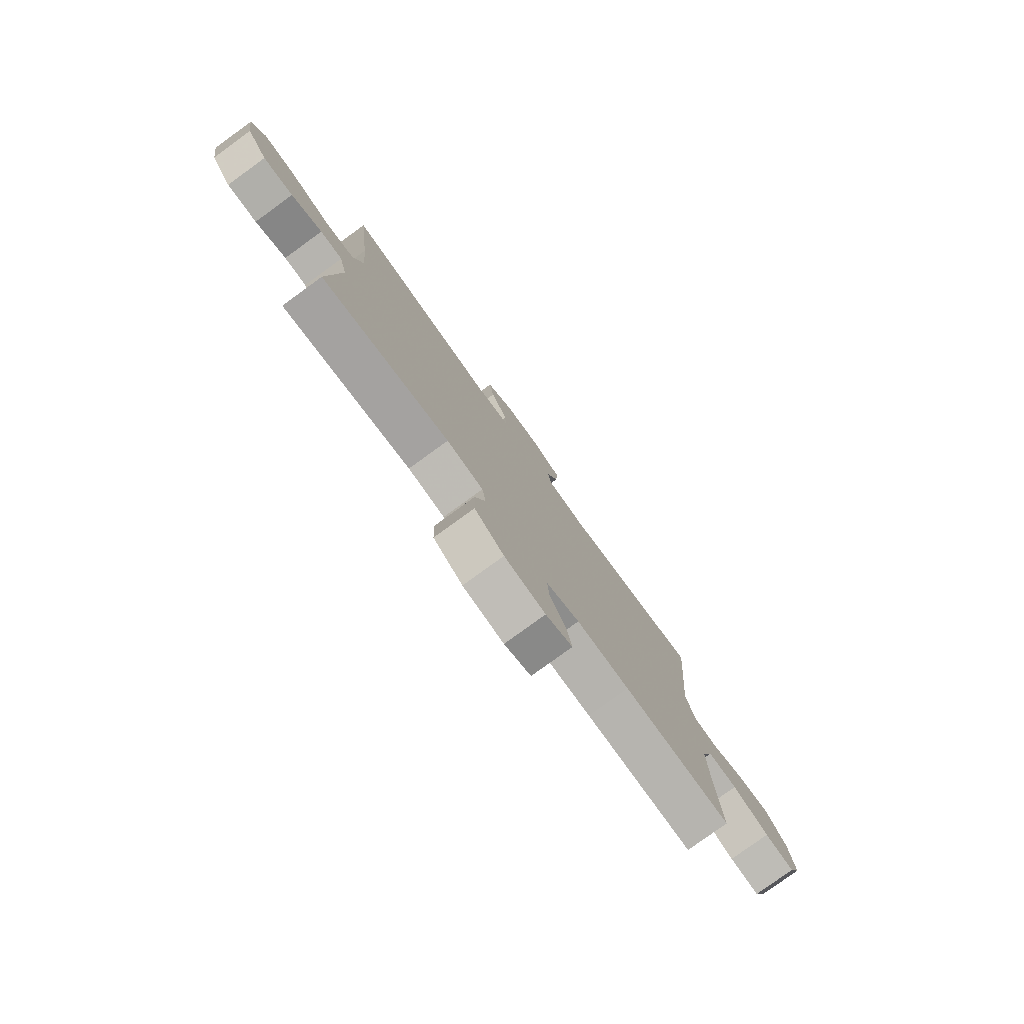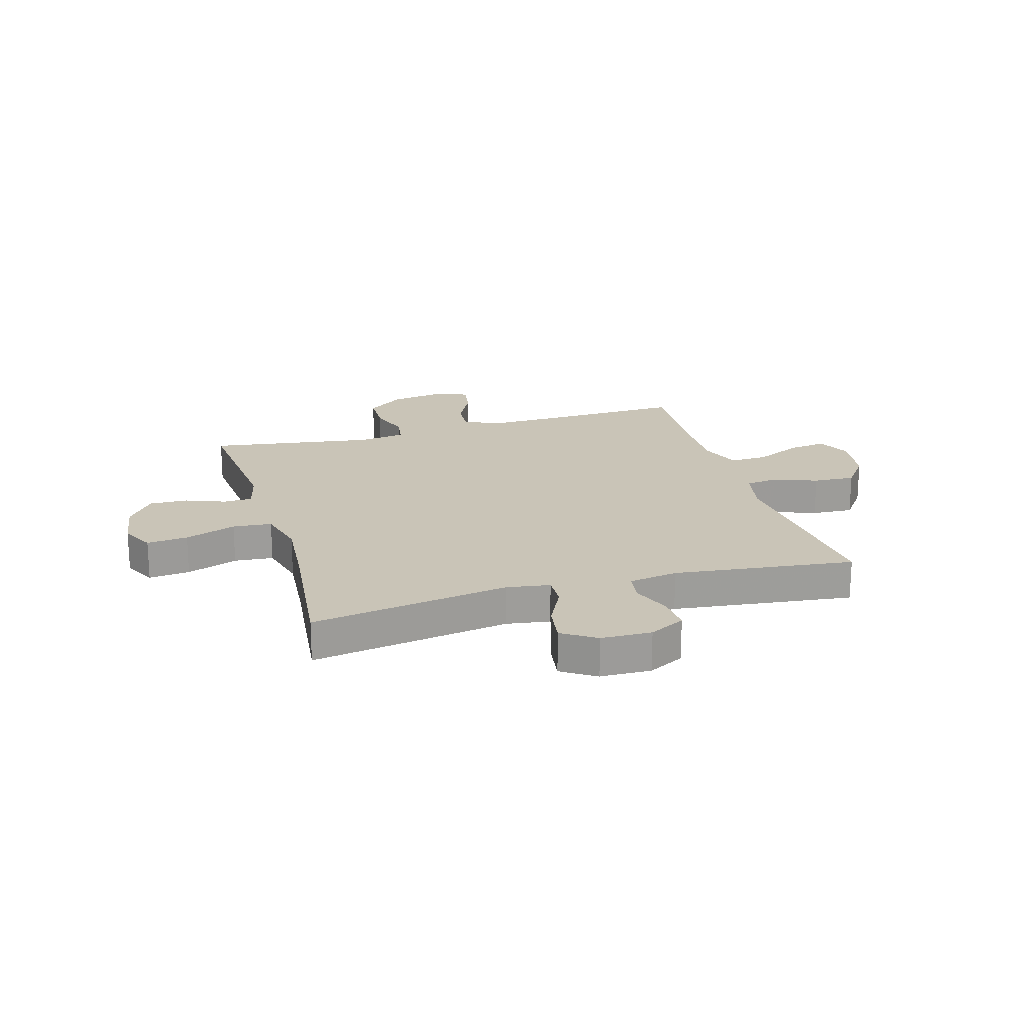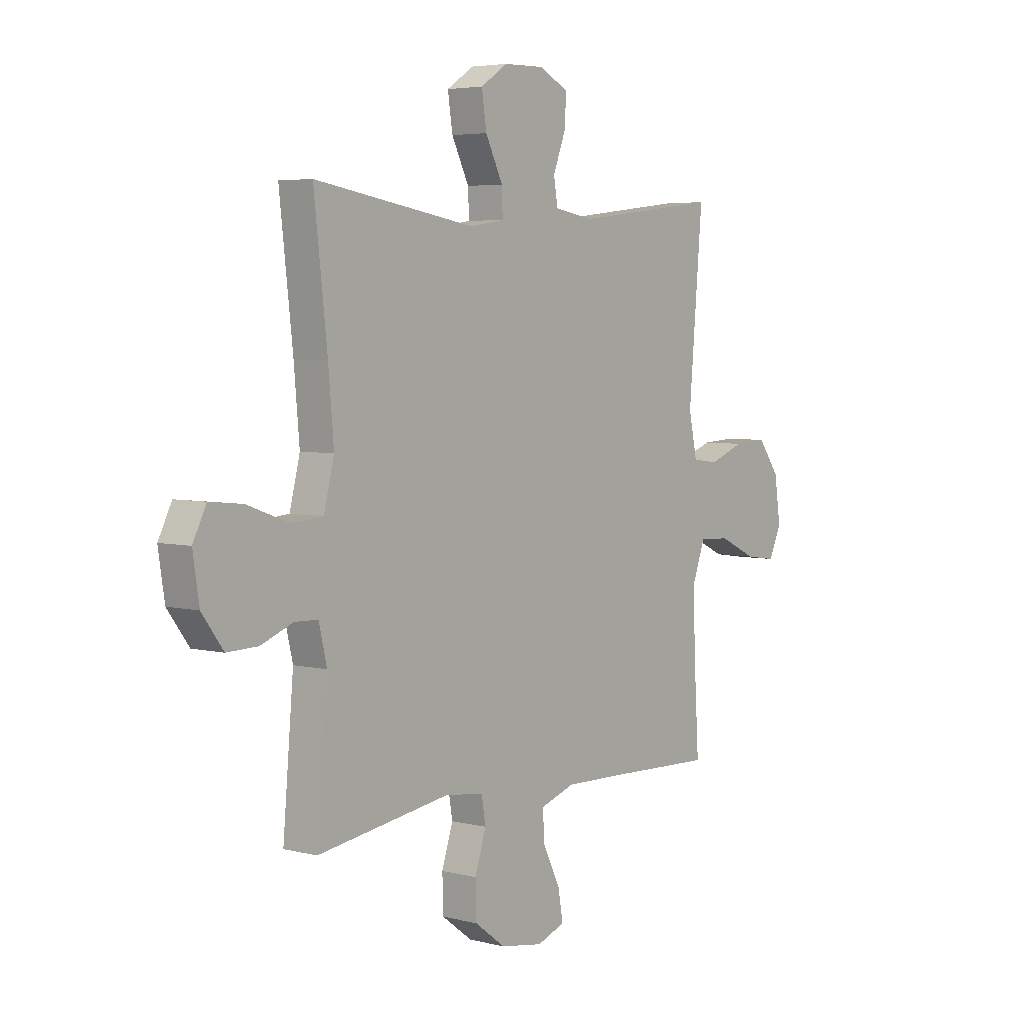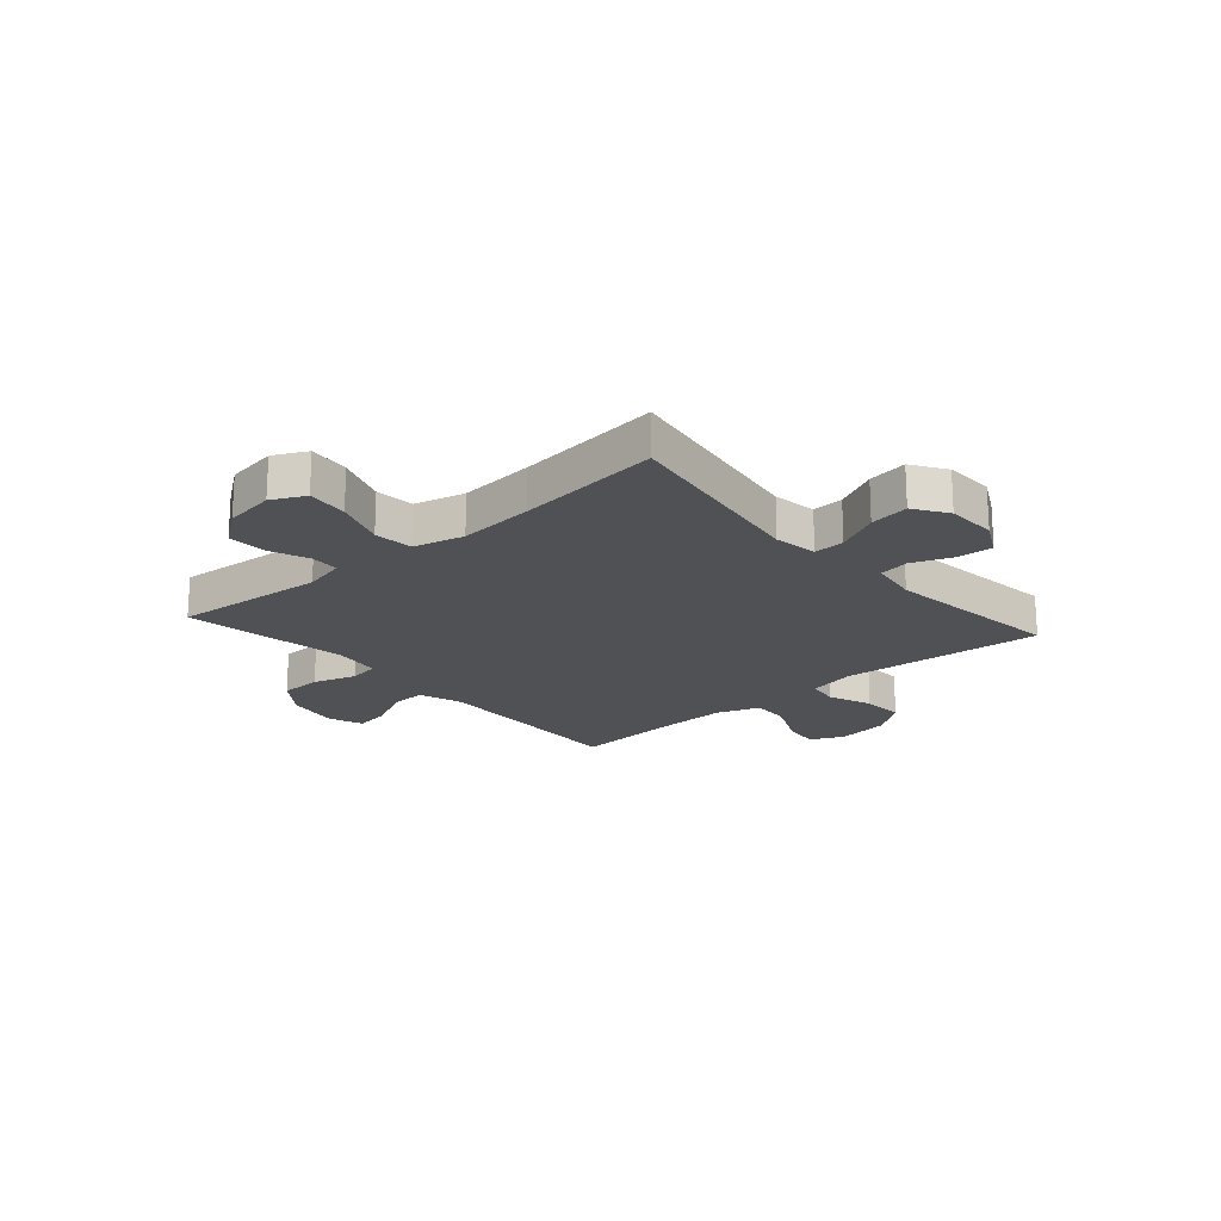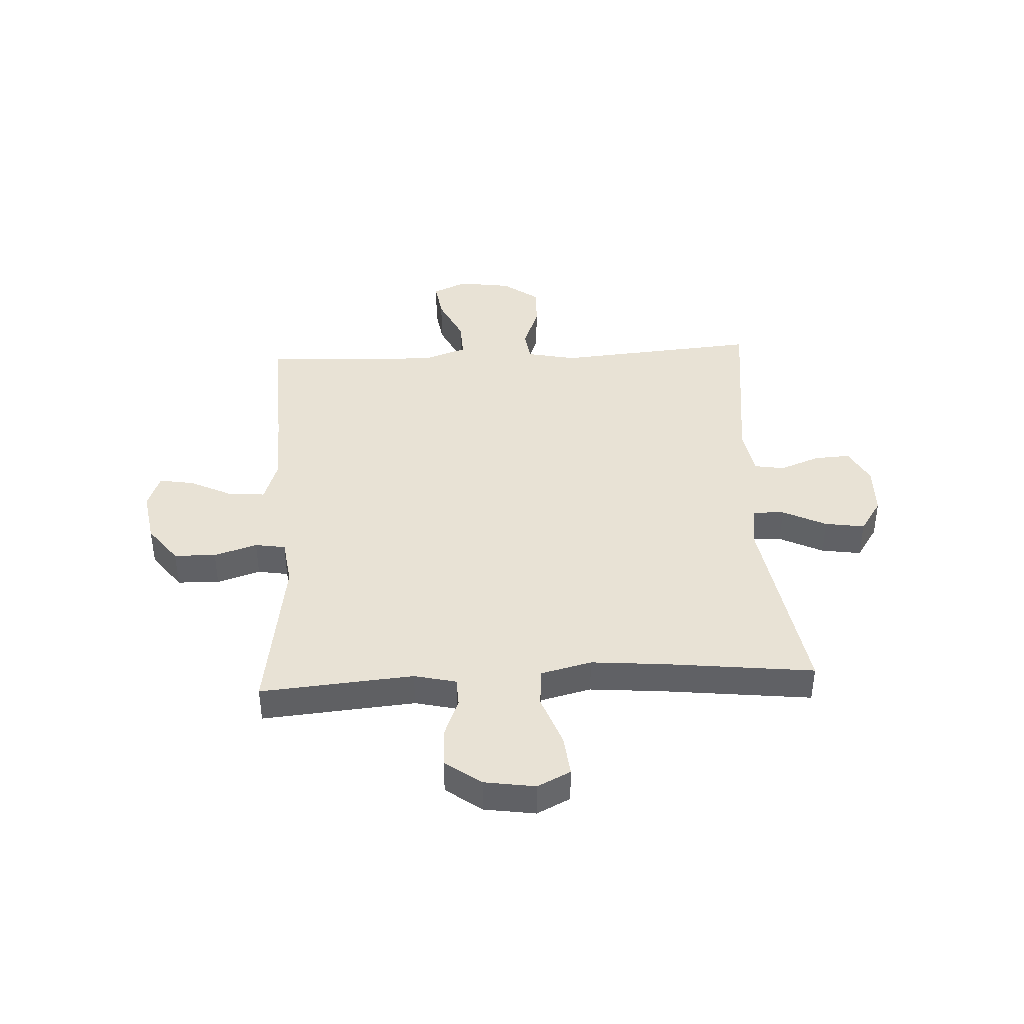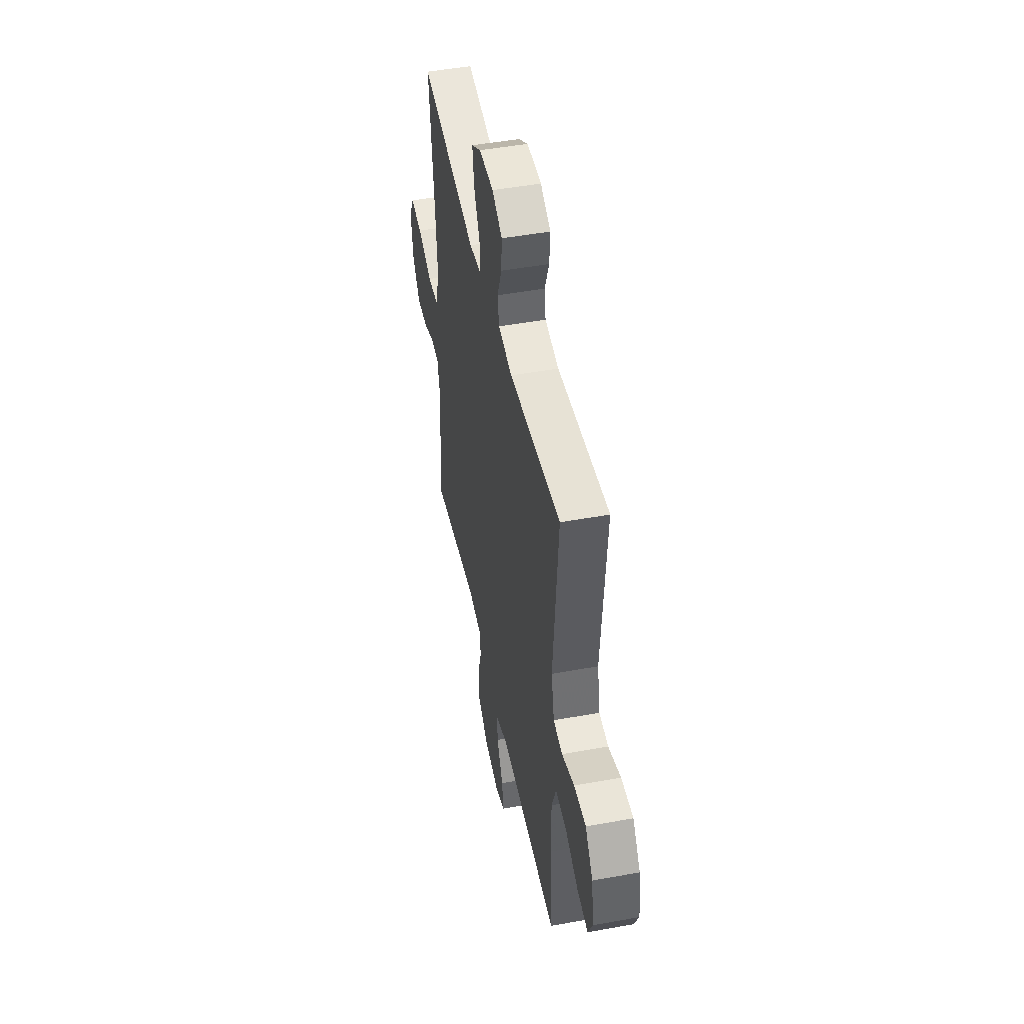
<metadata>
{"format":"obj","ext":"obj","renderer":"f3d","projection":"perspective","resolution":1024,"background":"white","views":[{"elev":-79.2,"azim":-54.0,"up":"+Z"},{"elev":20.0,"azim":-16.3,"up":"+Y"},{"elev":4.7,"azim":-51.3,"up":"+Z"},{"elev":-19.7,"azim":-48.7,"up":"+Y"},{"elev":40.7,"azim":-93.0,"up":"+Y"},{"elev":47.9,"azim":78.4,"up":"+Z"}]}
</metadata>
<code>
v 0.5 0.07 0.5
v 0.469 0.07 0.132
v 0.488 0.07 0.044
v 0.546 0.07 0.036
v 0.626 0.07 0.066
v 0.702 0.07 0.07
v 0.751 0.07 0.004
v 0.765 0.07 -0.092
v 0.737 0.07 -0.154
v 0.667 0.07 -0.144
v 0.582 0.07 -0.104
v 0.513 0.07 -0.101
v 0.485 0.07 -0.178
v 0.488 0.07 -0.301
v 0.5 0.07 -0.5
v 0.248 0.07 -0.491
v 0.124 0.07 -0.488
v 0.046 0.07 -0.514
v 0.05 0.07 -0.578
v 0.089 0.07 -0.657
v 0.1 0.07 -0.721
v 0.037 0.07 -0.744
v -0.059 0.07 -0.728
v -0.128 0.07 -0.676
v -0.13 0.07 -0.6
v -0.105 0.07 -0.522
v -0.114 0.07 -0.467
v -0.2 0.07 -0.455
v -0.5 0.07 -0.5
v -0.476 0.07 -0.223
v -0.494 0.07 -0.147
v -0.546 0.07 -0.145
v -0.618 0.07 -0.173
v -0.688 0.07 -0.175
v -0.736 0.07 -0.11
v -0.75 0.07 -0.018
v -0.72 0.07 0.042
v -0.645 0.07 0.034
v -0.552 0.07 0
v -0.481 0.07 0.006
v -0.458 0.07 0.098
v -0.47 0.07 0.236
v -0.5 0.07 0.5
v -0.139 0.07 0.441
v -0.06 0.07 0.453
v -0.062 0.07 0.509
v -0.101 0.07 0.588
v -0.112 0.07 0.66
v -0.051 0.07 0.7
v 0.041 0.07 0.702
v 0.106 0.07 0.668
v 0.102 0.07 0.603
v 0.074 0.07 0.53
v 0.083 0.07 0.476
v 0.172 0.07 0.461
v 0.5 0 0.5
v 0.469 0 0.132
v 0.488 0 0.044
v 0.546 0 0.036
v 0.626 0 0.066
v 0.702 0 0.07
v 0.751 0 0.004
v 0.765 0 -0.092
v 0.737 0 -0.154
v 0.667 0 -0.144
v 0.582 0 -0.104
v 0.513 0 -0.101
v 0.485 0 -0.178
v 0.488 0 -0.301
v 0.5 0 -0.5
v 0.248 0 -0.491
v 0.124 0 -0.488
v 0.046 0 -0.514
v 0.05 0 -0.578
v 0.089 0 -0.657
v 0.1 0 -0.721
v 0.037 0 -0.744
v -0.059 0 -0.728
v -0.128 0 -0.676
v -0.13 0 -0.6
v -0.105 0 -0.522
v -0.114 0 -0.467
v -0.2 0 -0.455
v -0.5 0 -0.5
v -0.476 0 -0.223
v -0.494 0 -0.147
v -0.546 0 -0.145
v -0.618 0 -0.173
v -0.688 0 -0.175
v -0.736 0 -0.11
v -0.75 0 -0.018
v -0.72 0 0.042
v -0.645 0 0.034
v -0.552 0 0
v -0.481 0 0.006
v -0.458 0 0.098
v -0.47 0 0.236
v -0.5 0 0.5
v -0.139 0 0.441
v -0.06 0 0.453
v -0.062 0 0.509
v -0.101 0 0.588
v -0.112 0 0.66
v -0.051 0 0.7
v 0.041 0 0.702
v 0.106 0 0.668
v 0.102 0 0.603
v 0.074 0 0.53
v 0.083 0 0.476
v 0.172 0 0.461
f 51 52 53
f 50 51 53
f 49 50 53
f 48 49 53
f 47 48 53
f 46 47 53
f 45 46 53 54
f 42 43 44
f 41 42 44 45
f 45 54 55
f 41 45 55
f 40 41 55
f 37 38 39
f 36 37 39
f 35 36 39
f 34 35 39
f 33 34 39
f 32 33 39
f 31 32 39 40
f 28 29 30
f 55 1 2
f 40 55 2
f 31 40 2
f 30 31 2
f 28 30 2
f 27 28 2
f 24 25 26
f 23 24 26
f 22 23 26
f 21 22 26
f 20 21 26
f 19 20 26
f 14 15 16
f 13 14 16 17
f 12 13 17 18
f 9 10 11
f 8 9 11
f 7 8 11
f 6 7 11
f 5 6 11
f 4 5 11
f 3 4 11 12
f 2 3 12 18
f 18 19 26 27
f 2 18 27
f 108 107 106
f 108 106 105
f 108 105 104
f 108 104 103
f 108 103 102
f 108 102 101
f 109 108 101 100
f 99 98 97
f 100 99 97 96
f 110 109 100
f 110 100 96
f 110 96 95
f 94 93 92
f 94 92 91
f 94 91 90
f 94 90 89
f 94 89 88
f 94 88 87
f 95 94 87 86
f 85 84 83
f 57 56 110
f 57 110 95
f 57 95 86
f 57 86 85
f 57 85 83
f 57 83 82
f 81 80 79
f 81 79 78
f 81 78 77
f 81 77 76
f 81 76 75
f 81 75 74
f 71 70 69
f 72 71 69 68
f 73 72 68 67
f 66 65 64
f 66 64 63
f 66 63 62
f 66 62 61
f 66 61 60
f 66 60 59
f 67 66 59 58
f 73 67 58 57
f 82 81 74 73
f 82 73 57
f 1 56 57 2
f 2 57 58 3
f 3 58 59 4
f 4 59 60 5
f 5 60 61 6
f 6 61 62 7
f 7 62 63 8
f 8 63 64 9
f 9 64 65 10
f 10 65 66 11
f 11 66 67 12
f 12 67 68 13
f 13 68 69 14
f 14 69 70 15
f 15 70 71 16
f 16 71 72 17
f 17 72 73 18
f 18 73 74 19
f 19 74 75 20
f 20 75 76 21
f 21 76 77 22
f 22 77 78 23
f 23 78 79 24
f 24 79 80 25
f 25 80 81 26
f 26 81 82 27
f 27 82 83 28
f 28 83 84 29
f 29 84 85 30
f 30 85 86 31
f 31 86 87 32
f 32 87 88 33
f 33 88 89 34
f 34 89 90 35
f 35 90 91 36
f 36 91 92 37
f 37 92 93 38
f 38 93 94 39
f 39 94 95 40
f 40 95 96 41
f 41 96 97 42
f 42 97 98 43
f 43 98 99 44
f 44 99 100 45
f 45 100 101 46
f 46 101 102 47
f 47 102 103 48
f 48 103 104 49
f 49 104 105 50
f 50 105 106 51
f 51 106 107 52
f 52 107 108 53
f 53 108 109 54
f 54 109 110 55
f 55 110 56 1

</code>
